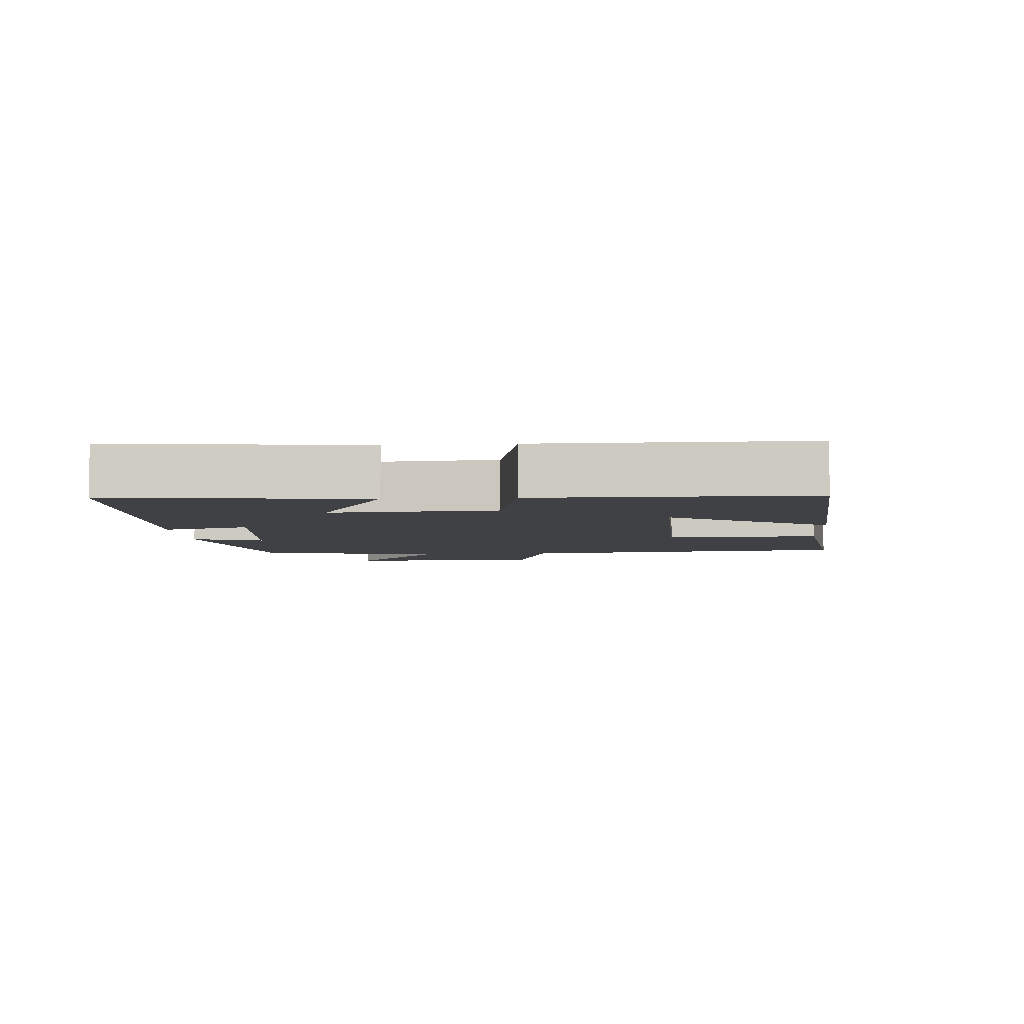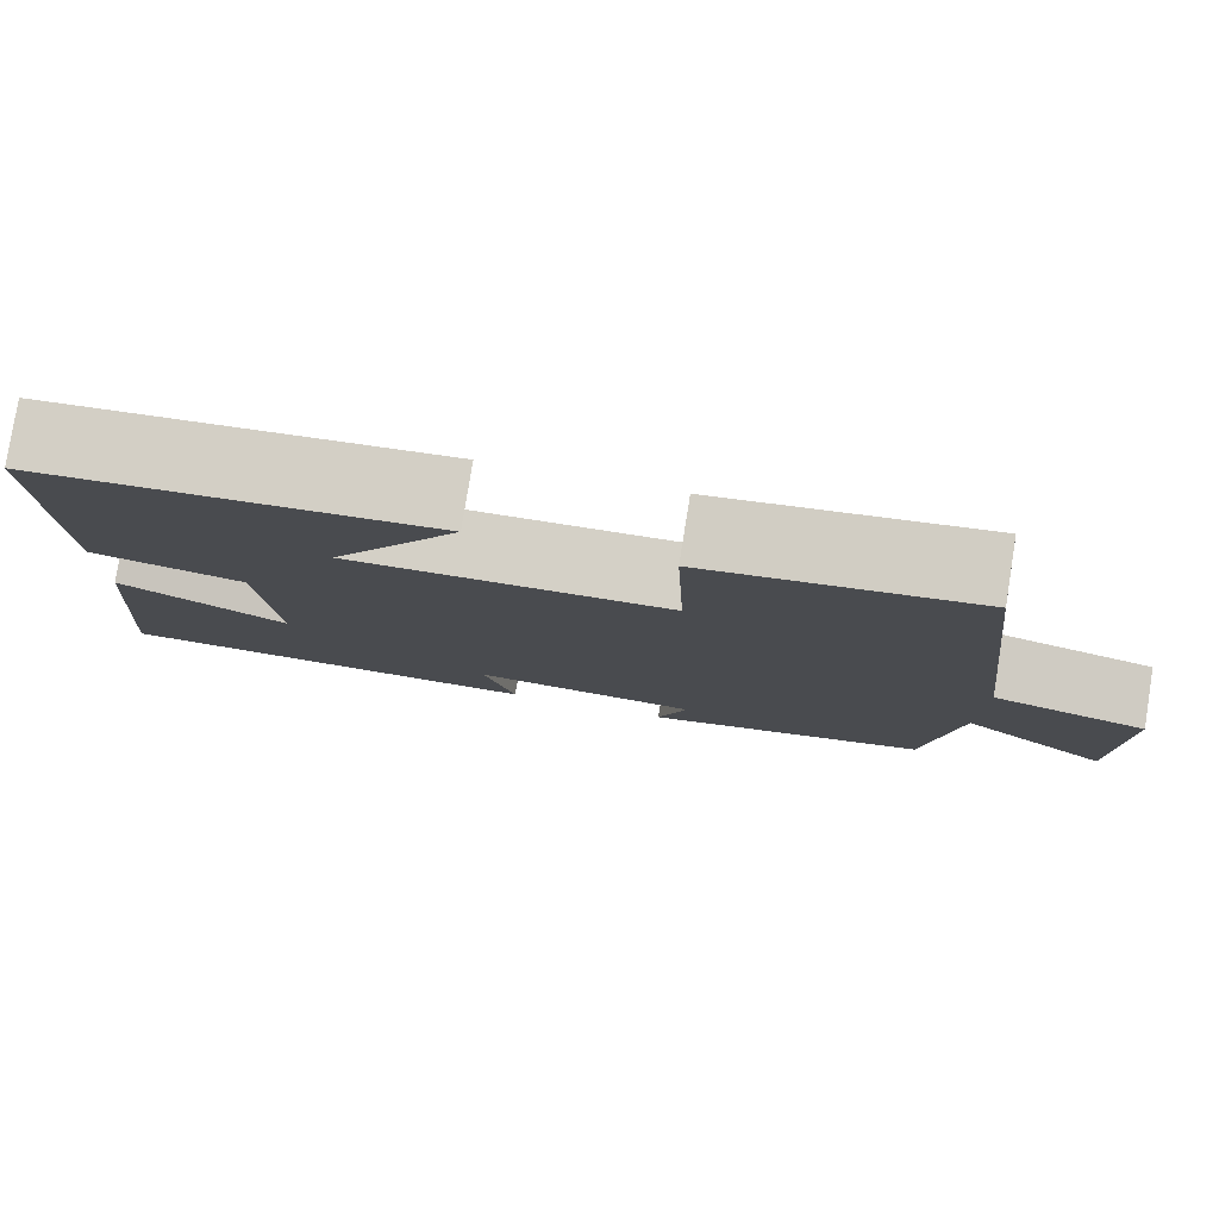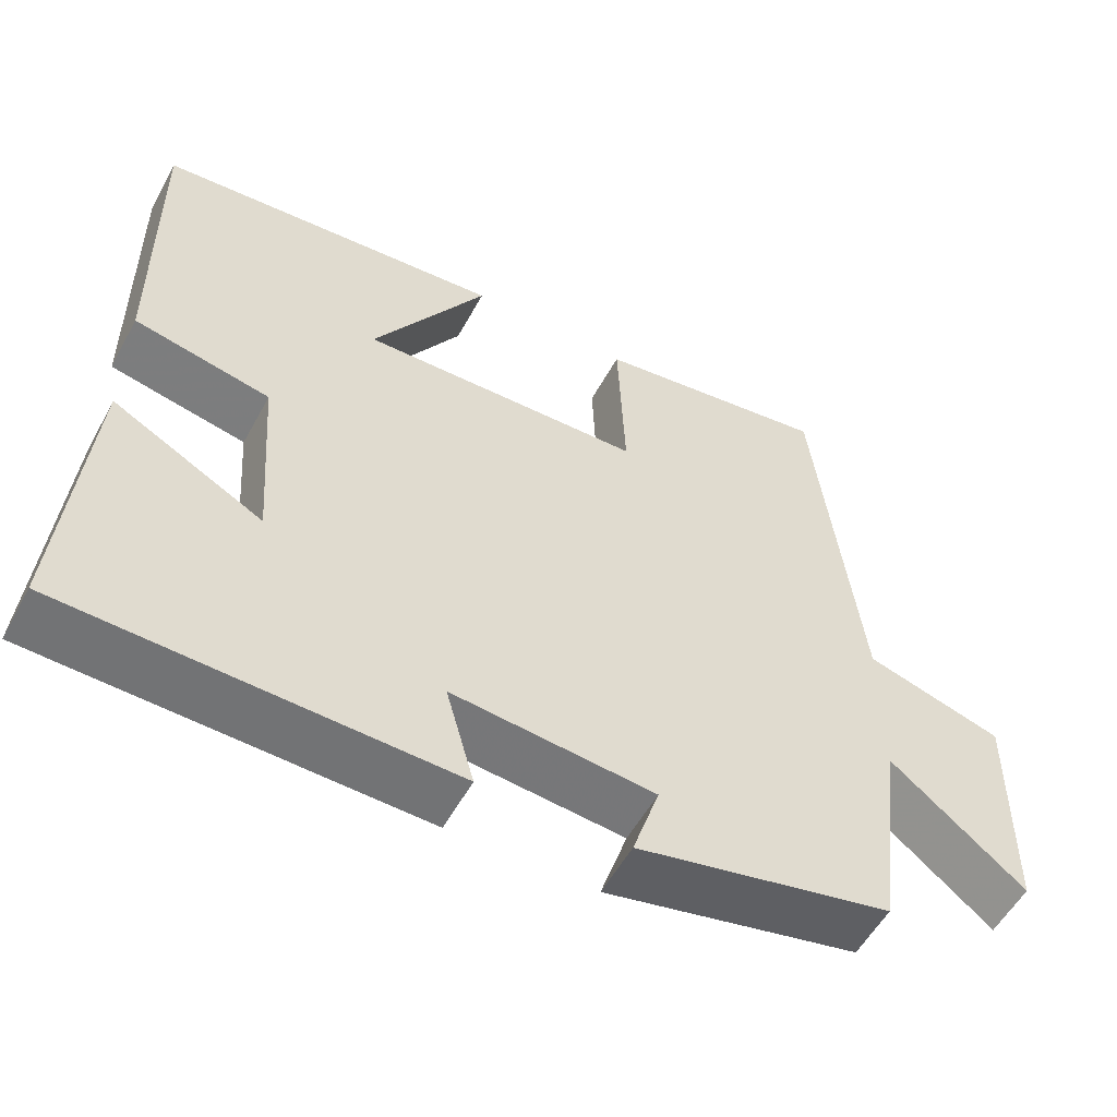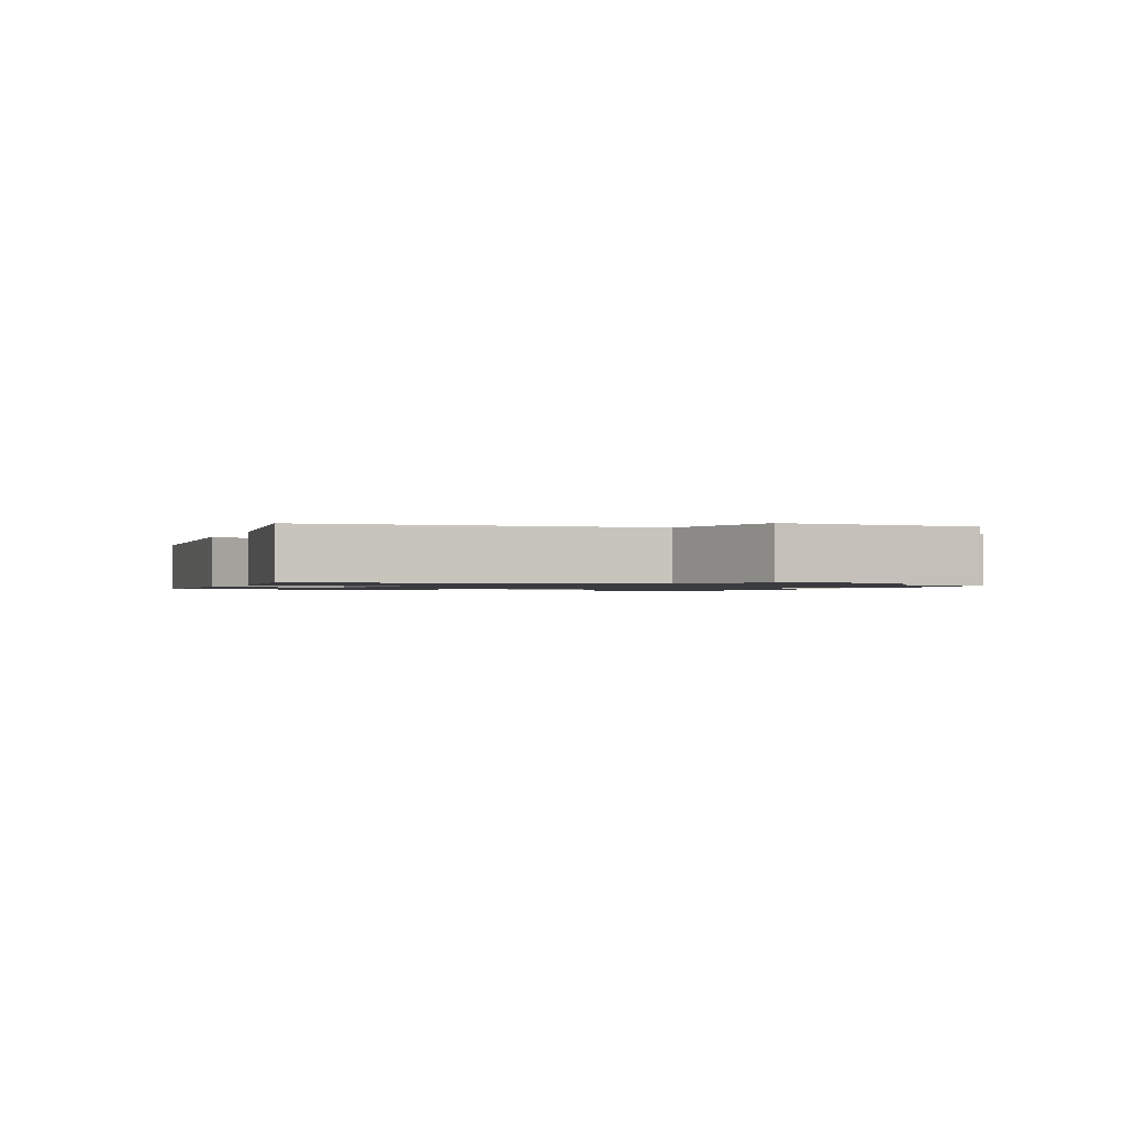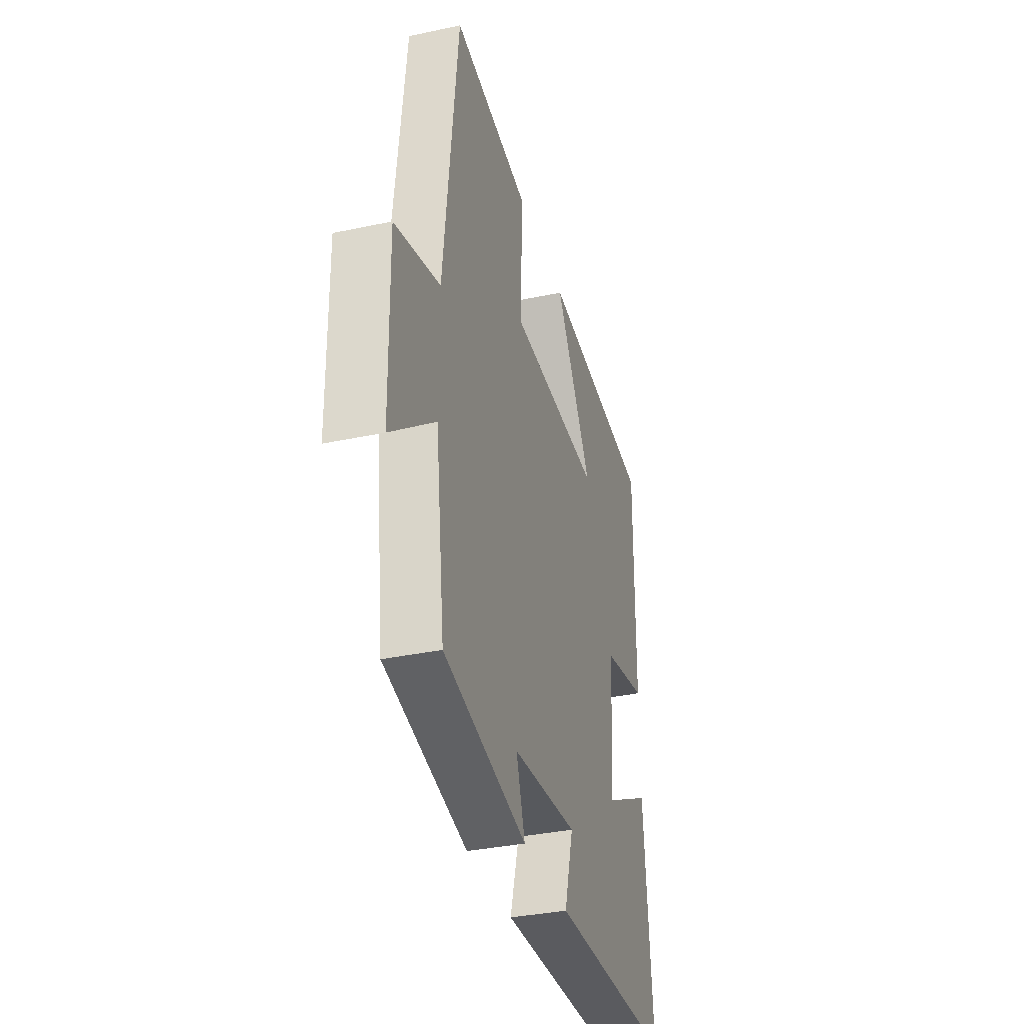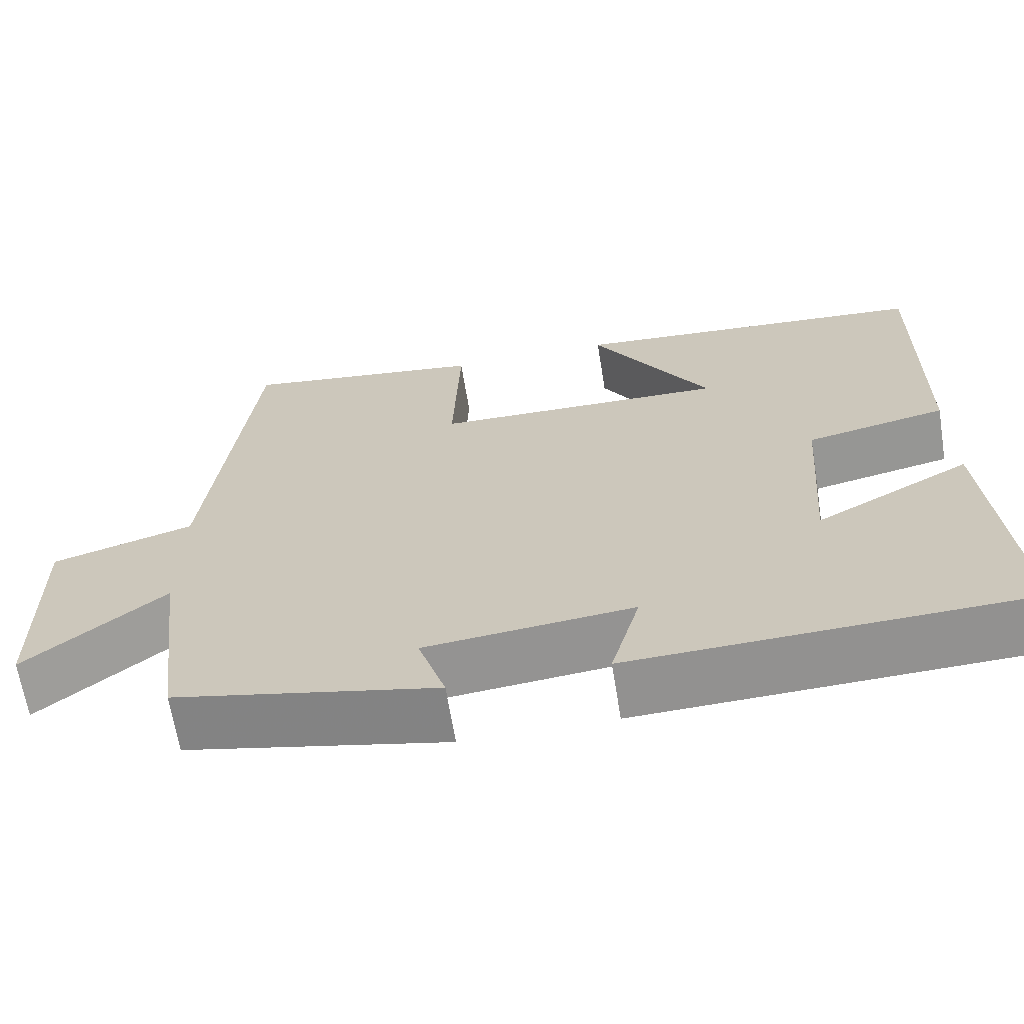
<metadata>
{"format":"obj","ext":"obj","renderer":"f3d","projection":"perspective","resolution":1024,"background":"white","views":[{"elev":-5.3,"azim":-86.4,"up":"+Y"},{"elev":79.7,"azim":9.1,"up":"+Z"},{"elev":-55.2,"azim":-28.4,"up":"+Z"},{"elev":-1.2,"azim":67.6,"up":"+Y"},{"elev":-35.0,"azim":105.9,"up":"+Z"},{"elev":-65.6,"azim":-170.8,"up":"+Z"}]}
</metadata>
<code>
v -0.531 0.07 -0.485
v -0.5 0.07 -0.112
v -0.31 0.07 -0.213
v -0.328 0.07 0.031
v -0.5 0.07 0.066
v -0.505 0.07 0.462
v -0.063 0.07 0.5
v -0.208 0.07 0.264
v 0.152 0.07 0.274
v 0.143 0.07 0.5
v 0.444 0.07 0.544
v 0.5 0.07 0.051
v 0.675 0.07 0
v 0.671 0.07 -0.288
v 0.5 0.07 -0.149
v 0.465 0.07 -0.429
v 0.141 0.07 -0.5
v 0.175 0.07 -0.396
v -0.081 0.07 -0.372
v -0.045 0.07 -0.5
v -0.531 0 -0.485
v -0.5 0 -0.112
v -0.31 0 -0.213
v -0.328 0 0.031
v -0.5 0 0.066
v -0.505 0 0.462
v -0.063 0 0.5
v -0.208 0 0.264
v 0.152 0 0.274
v 0.143 0 0.5
v 0.444 0 0.544
v 0.5 0 0.051
v 0.675 0 0
v 0.671 0 -0.288
v 0.5 0 -0.149
v 0.465 0 -0.429
v 0.141 0 -0.5
v 0.175 0 -0.396
v -0.081 0 -0.372
v -0.045 0 -0.5
f 19 20 1 2
f 15 16 17 18
f 15 18 19
f 12 13 14 15
f 9 10 11 12
f 8 9 12 15
f 5 6 7 8
f 4 5 8
f 3 4 8 15
f 19 2 3
f 3 15 19
f 22 21 40 39
f 38 37 36 35
f 39 38 35
f 35 34 33 32
f 32 31 30 29
f 35 32 29 28
f 28 27 26 25
f 28 25 24
f 35 28 24 23
f 23 22 39
f 39 35 23
f 1 21 22 2
f 2 22 23 3
f 3 23 24 4
f 4 24 25 5
f 5 25 26 6
f 6 26 27 7
f 7 27 28 8
f 8 28 29 9
f 9 29 30 10
f 10 30 31 11
f 11 31 32 12
f 12 32 33 13
f 13 33 34 14
f 14 34 35 15
f 15 35 36 16
f 16 36 37 17
f 17 37 38 18
f 18 38 39 19
f 19 39 40 20
f 20 40 21 1

</code>
